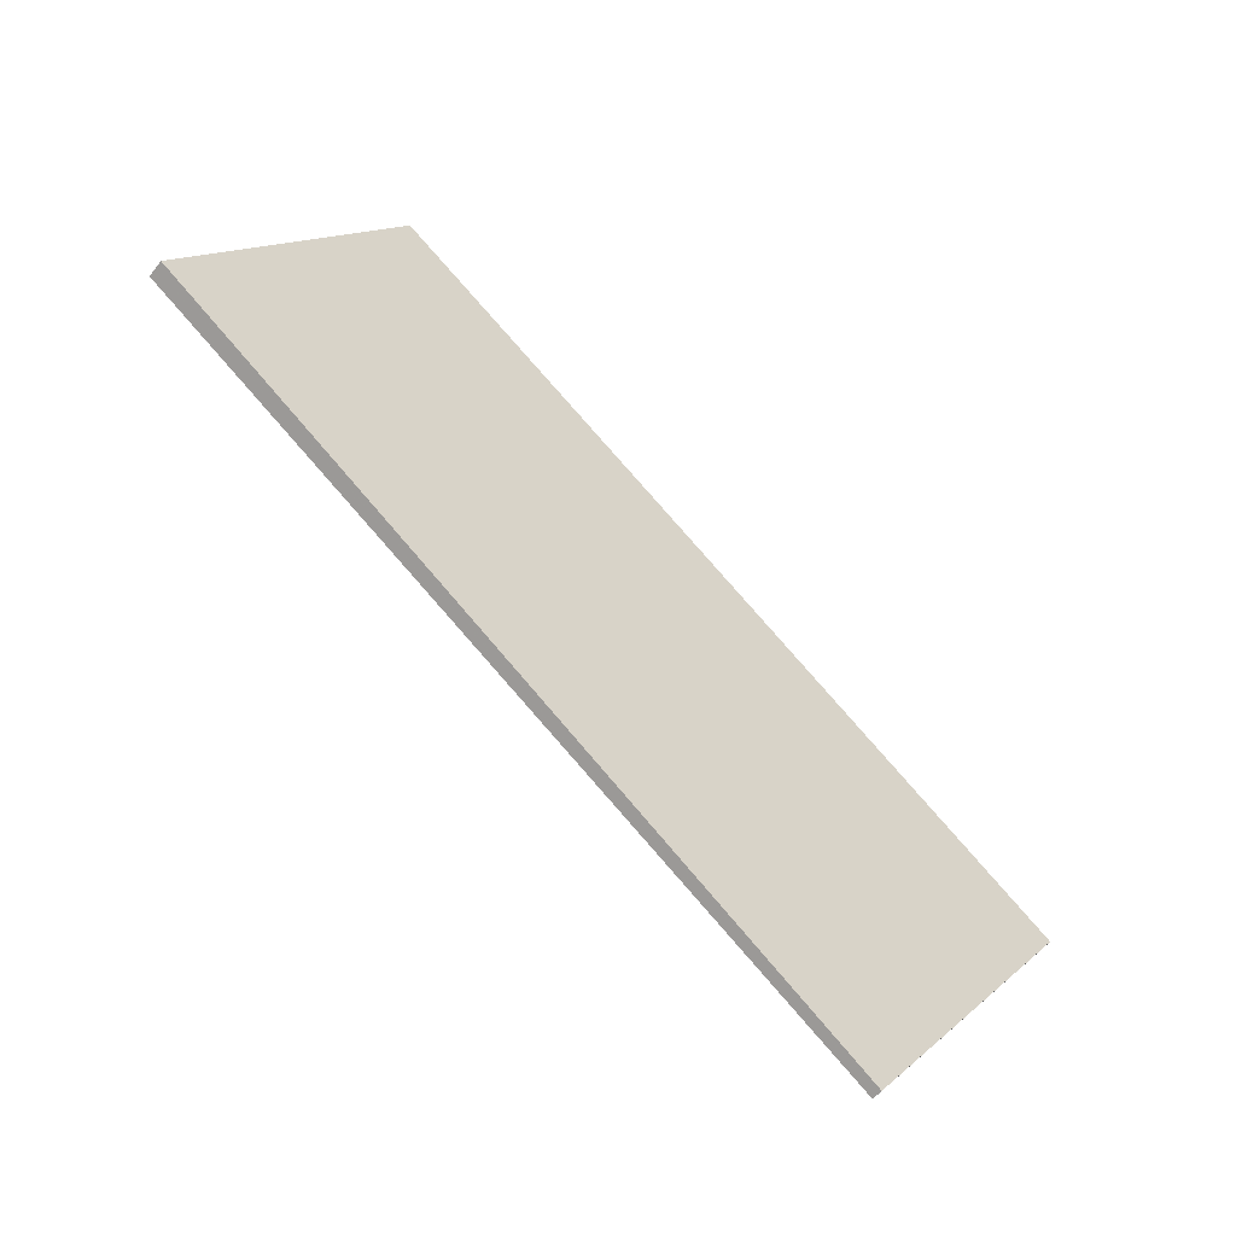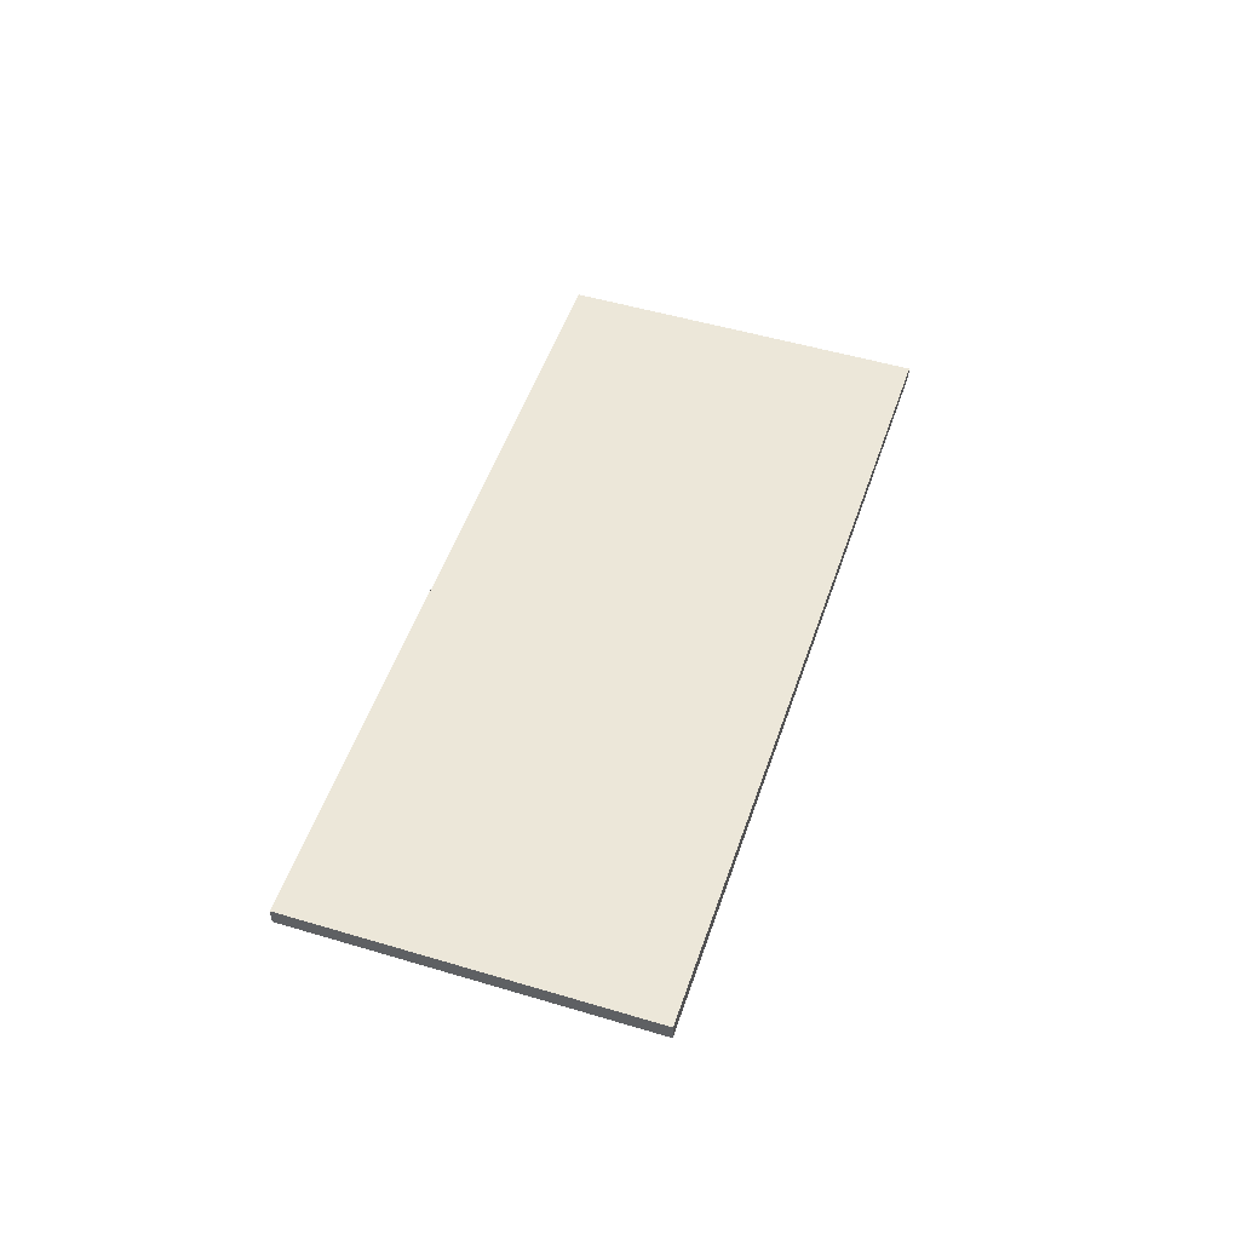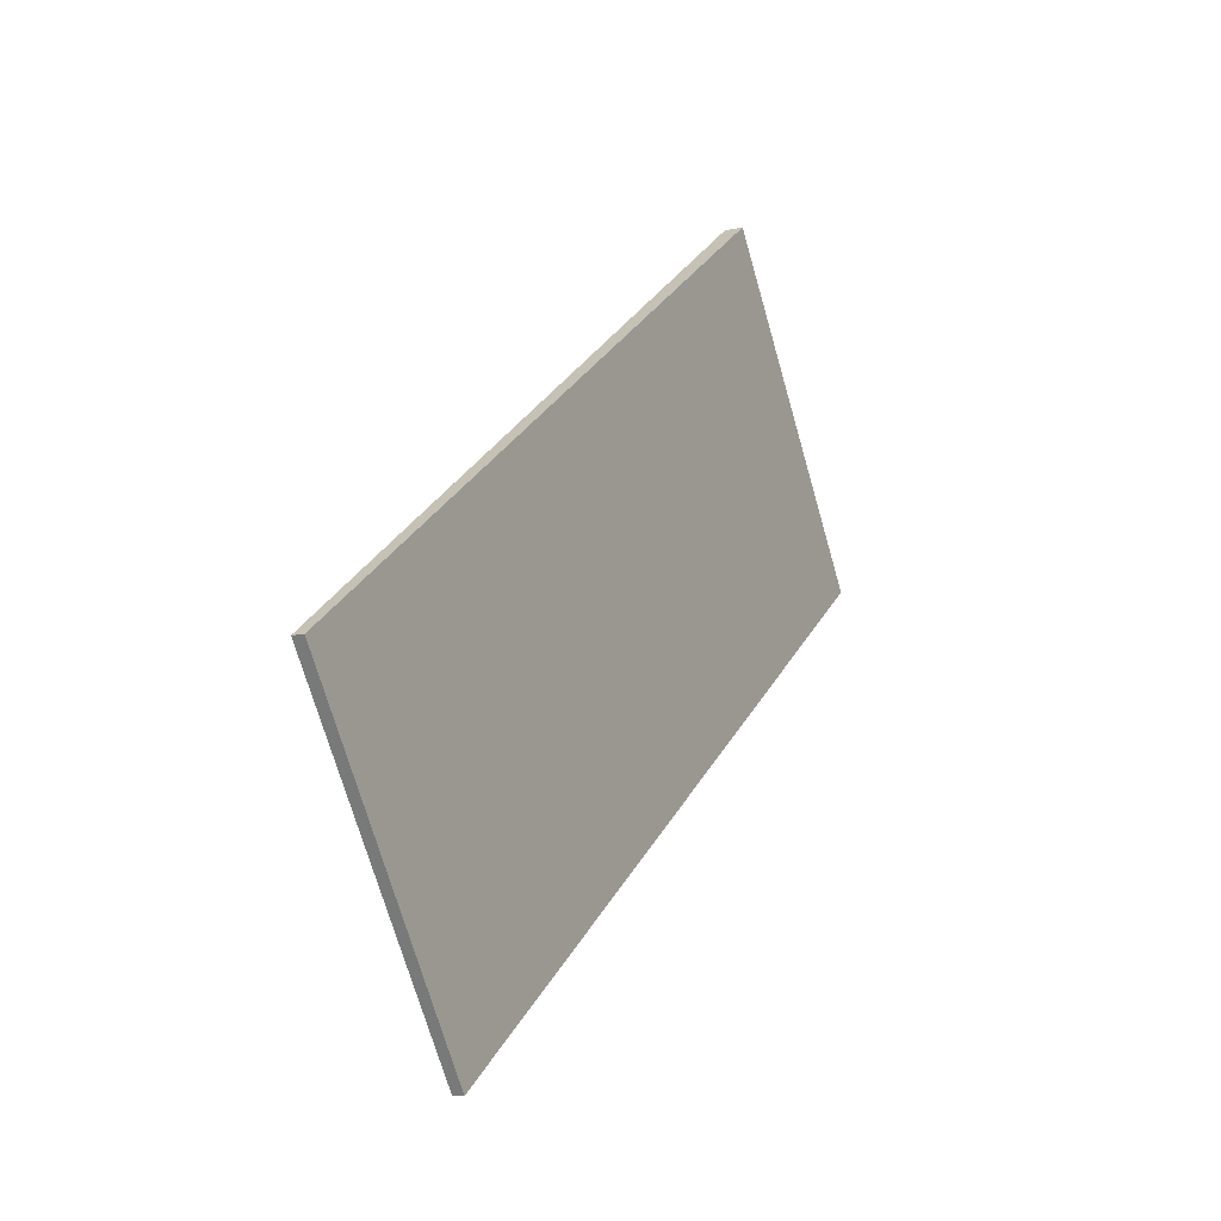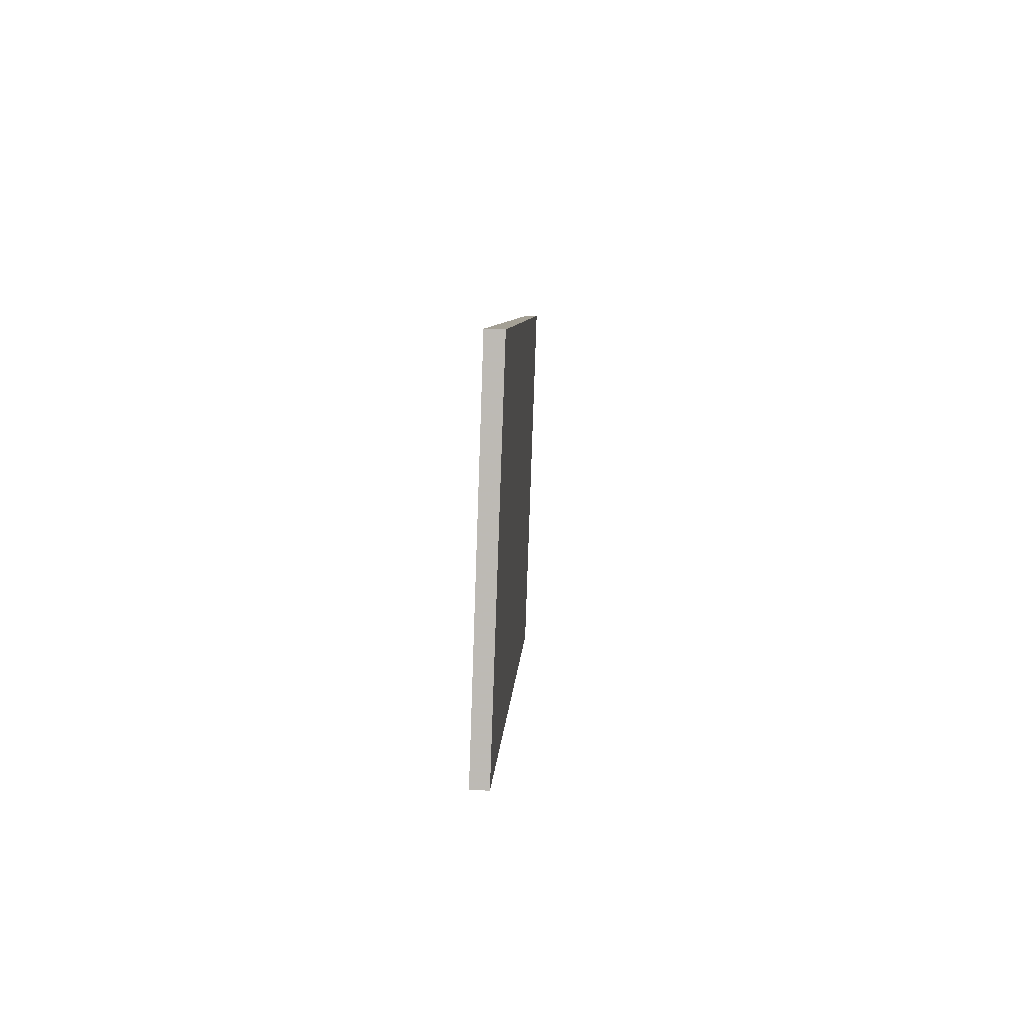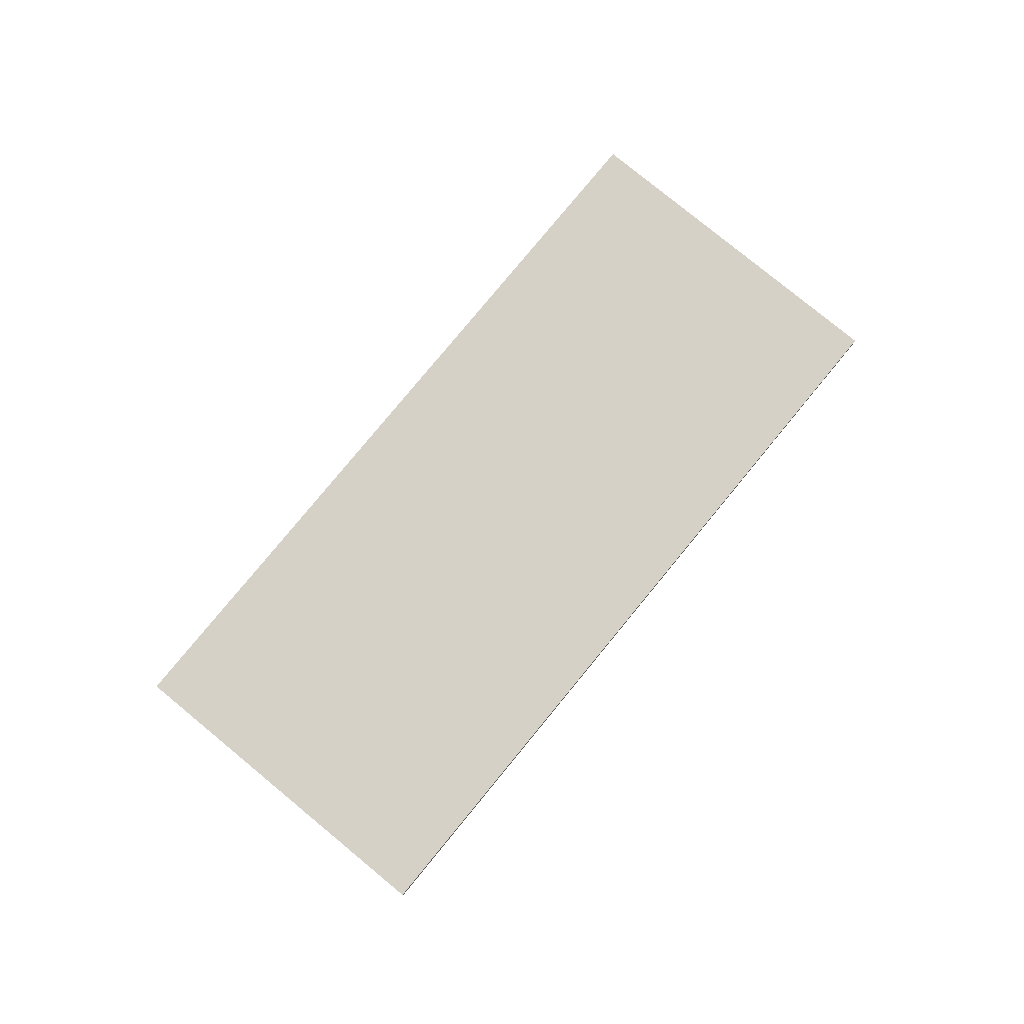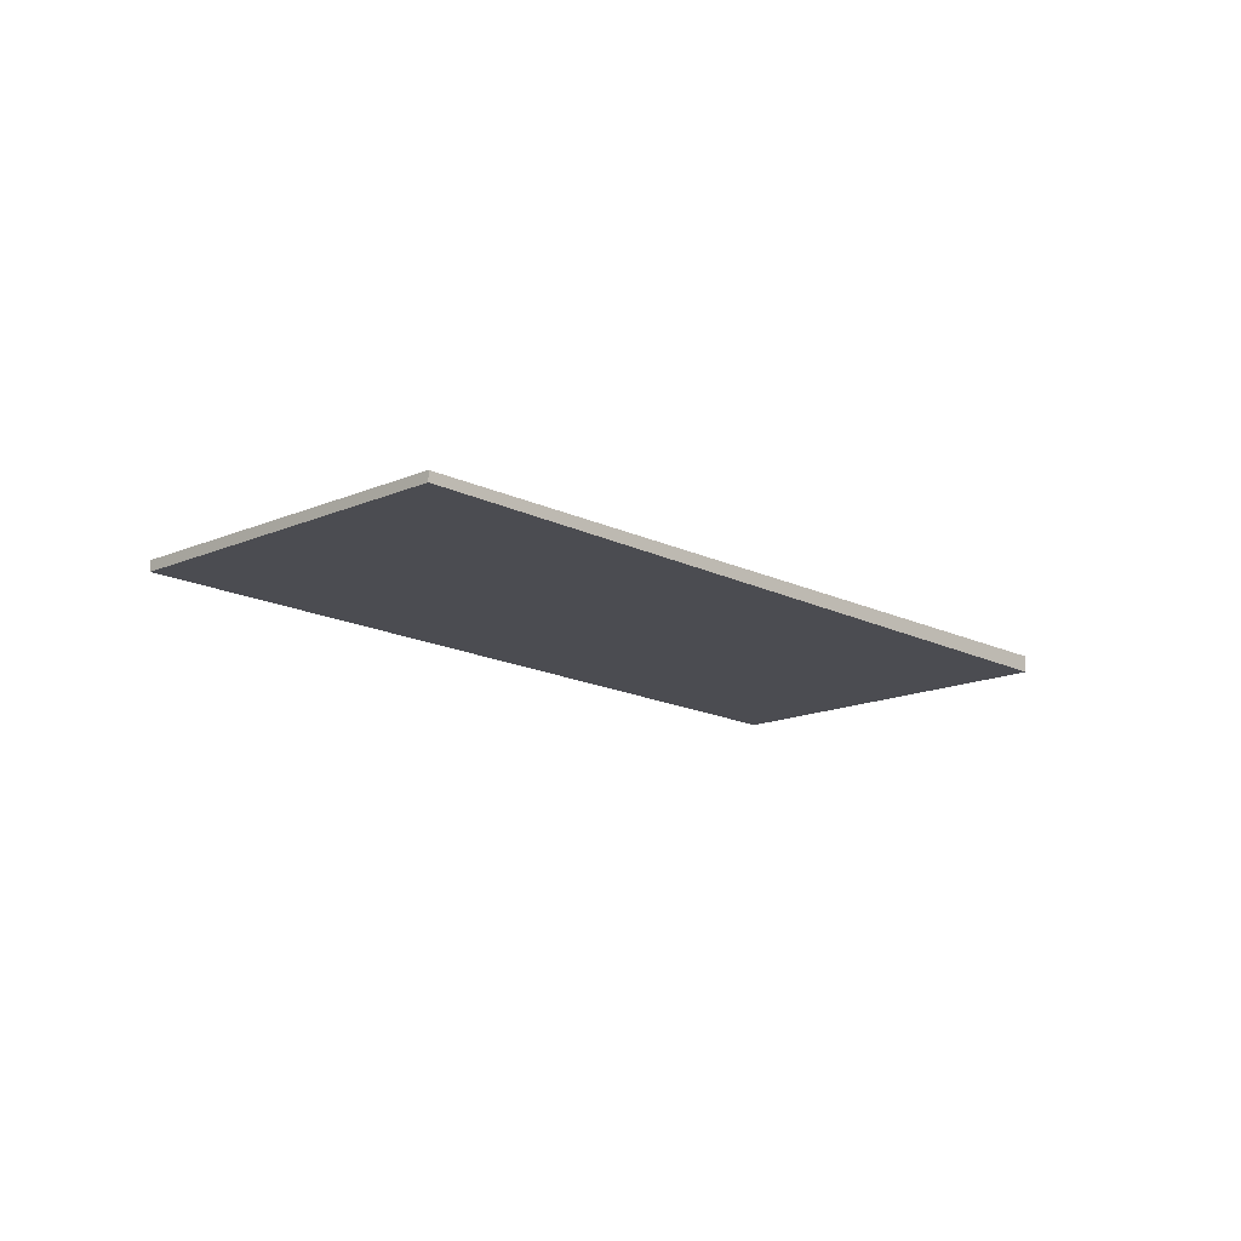
<metadata>
{"format":"obj","ext":"obj","renderer":"f3d","projection":"perspective","resolution":1024,"background":"white","views":[{"elev":-54.8,"azim":143.1,"up":"+Y"},{"elev":50.0,"azim":143.2,"up":"+Z"},{"elev":-10.3,"azim":-61.7,"up":"+Y"},{"elev":40.5,"azim":93.3,"up":"+Y"},{"elev":78.7,"azim":164.4,"up":"+Z"},{"elev":-14.9,"azim":-11.7,"up":"+Z"}]}
</metadata>
<code>
v -2298 -1151 -0.2471
v -2308 -1158 -0.1512
v -2311 -1154 -0.1617
v -2301 -1147 -0.2576
v -2308 -1158 -0.1512
v -2298 -1151 -0.2471
v -2298 -1151 0
v -2308 -1158 0
v -2311 -1154 -0.1617
v -2308 -1158 -0.1512
v -2308 -1158 0
v -2311 -1154 0
v -2301 -1147 -0.2576
v -2311 -1154 -0.1617
v -2311 -1154 0
v -2301 -1147 5.551e-17
v -2298 -1151 -0.2471
v -2301 -1147 -0.2576
v -2301 -1147 5.551e-17
v -2298 -1151 0
v -2298 -1151 0
v -2308 -1158 0
v -2311 -1154 0
v -2301 -1147 0
f 2 3 4 1
f 6 7 8 5
f 10 11 12 9
f 14 15 16 13
f 18 19 20 17
f 22 23 24 21

</code>
